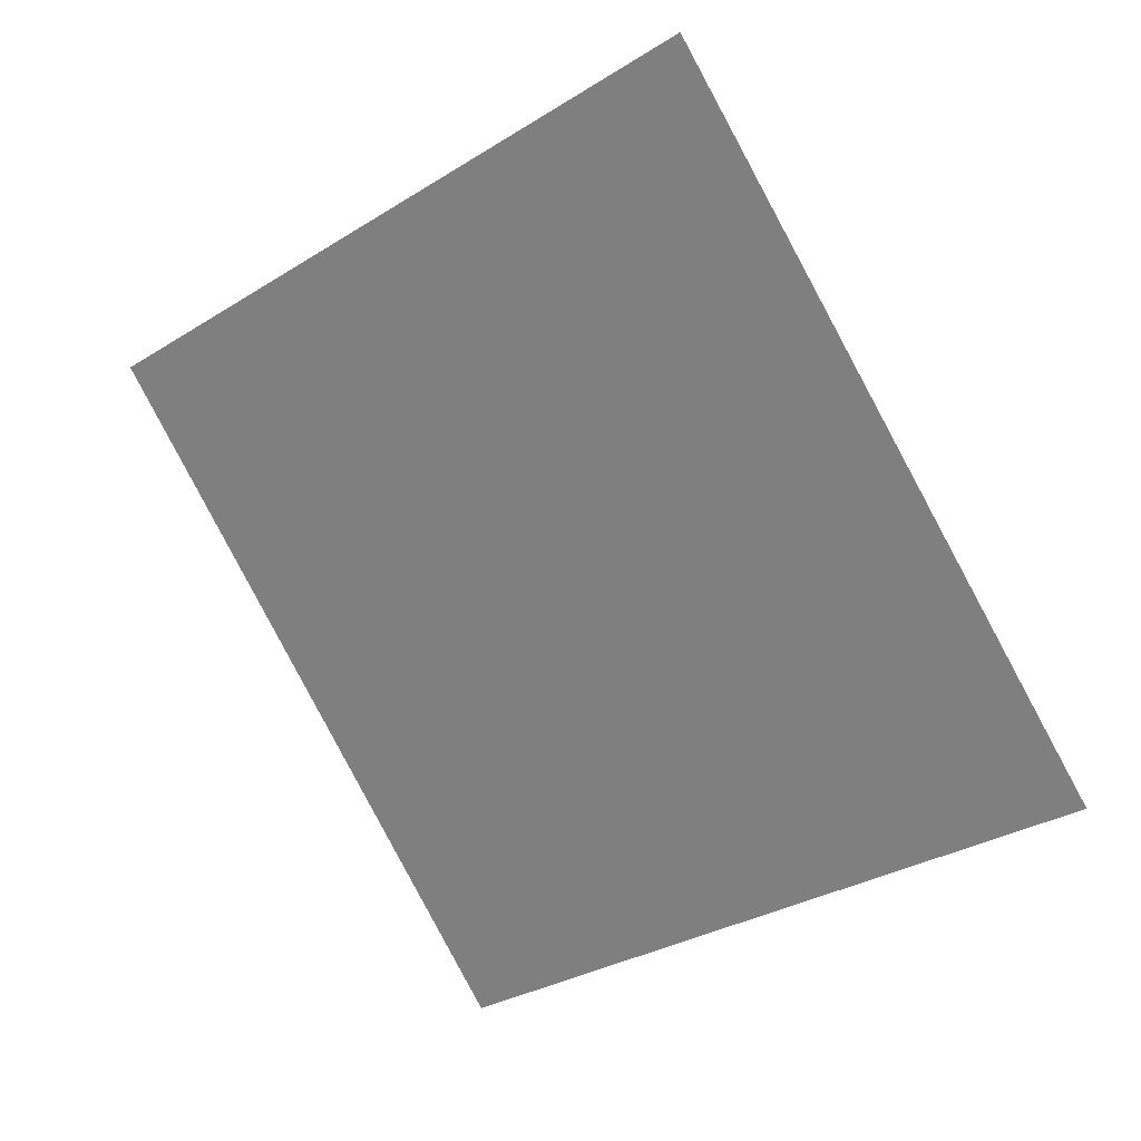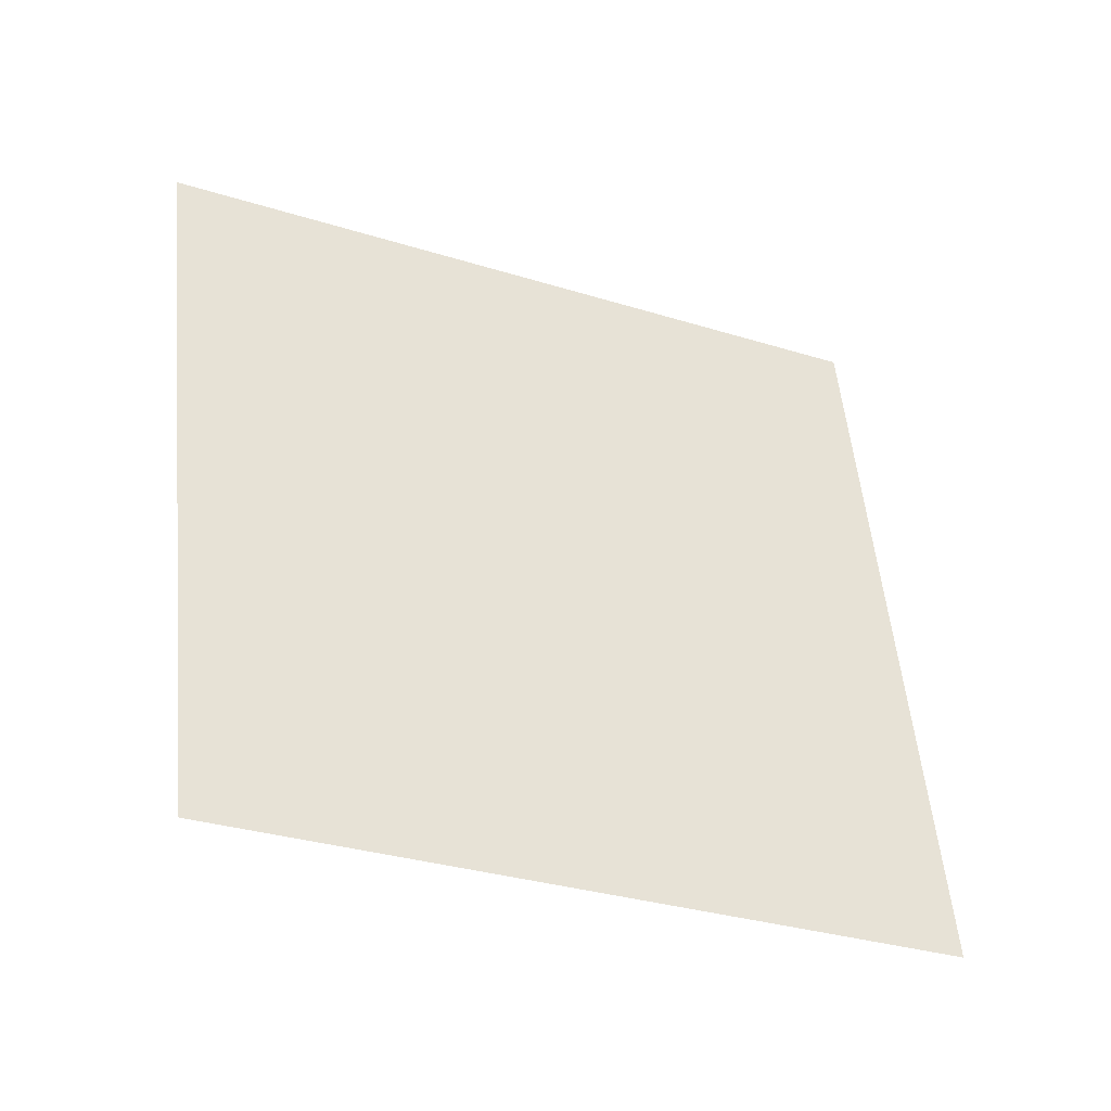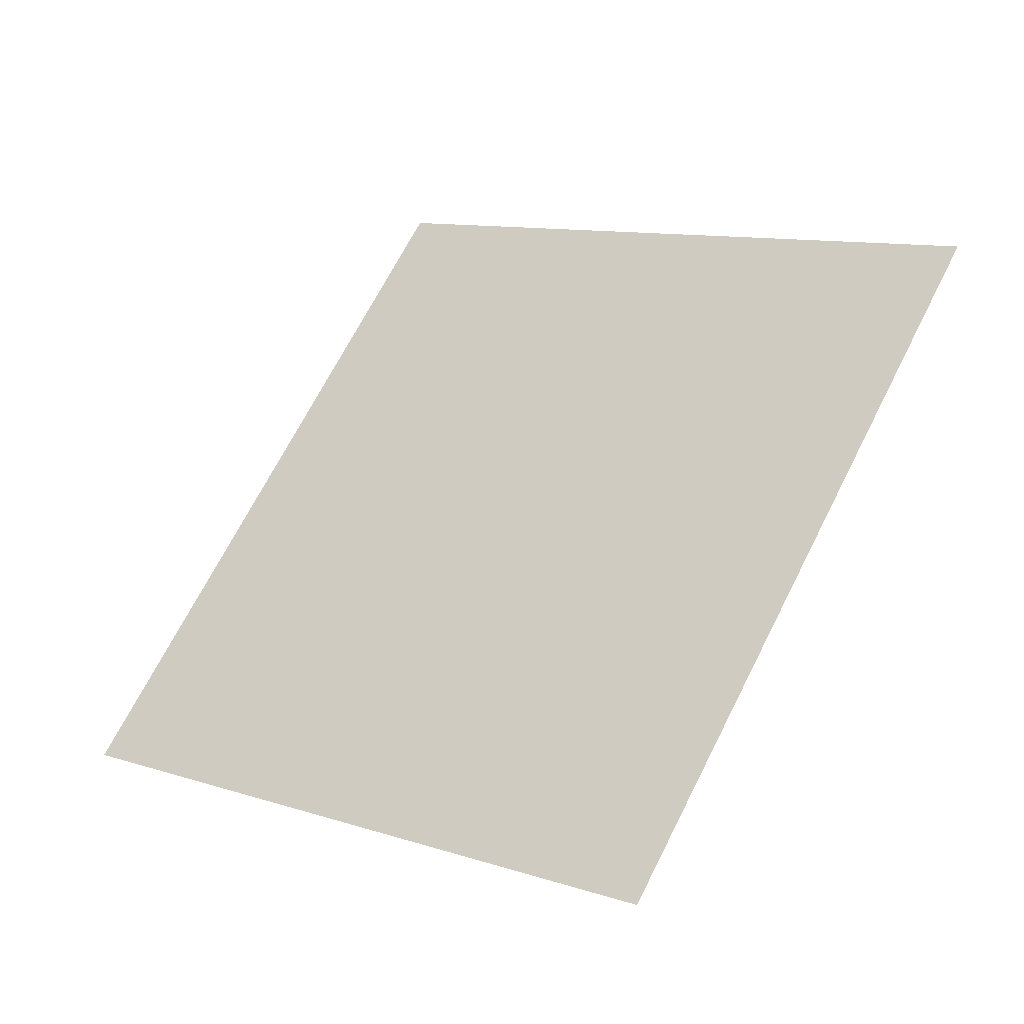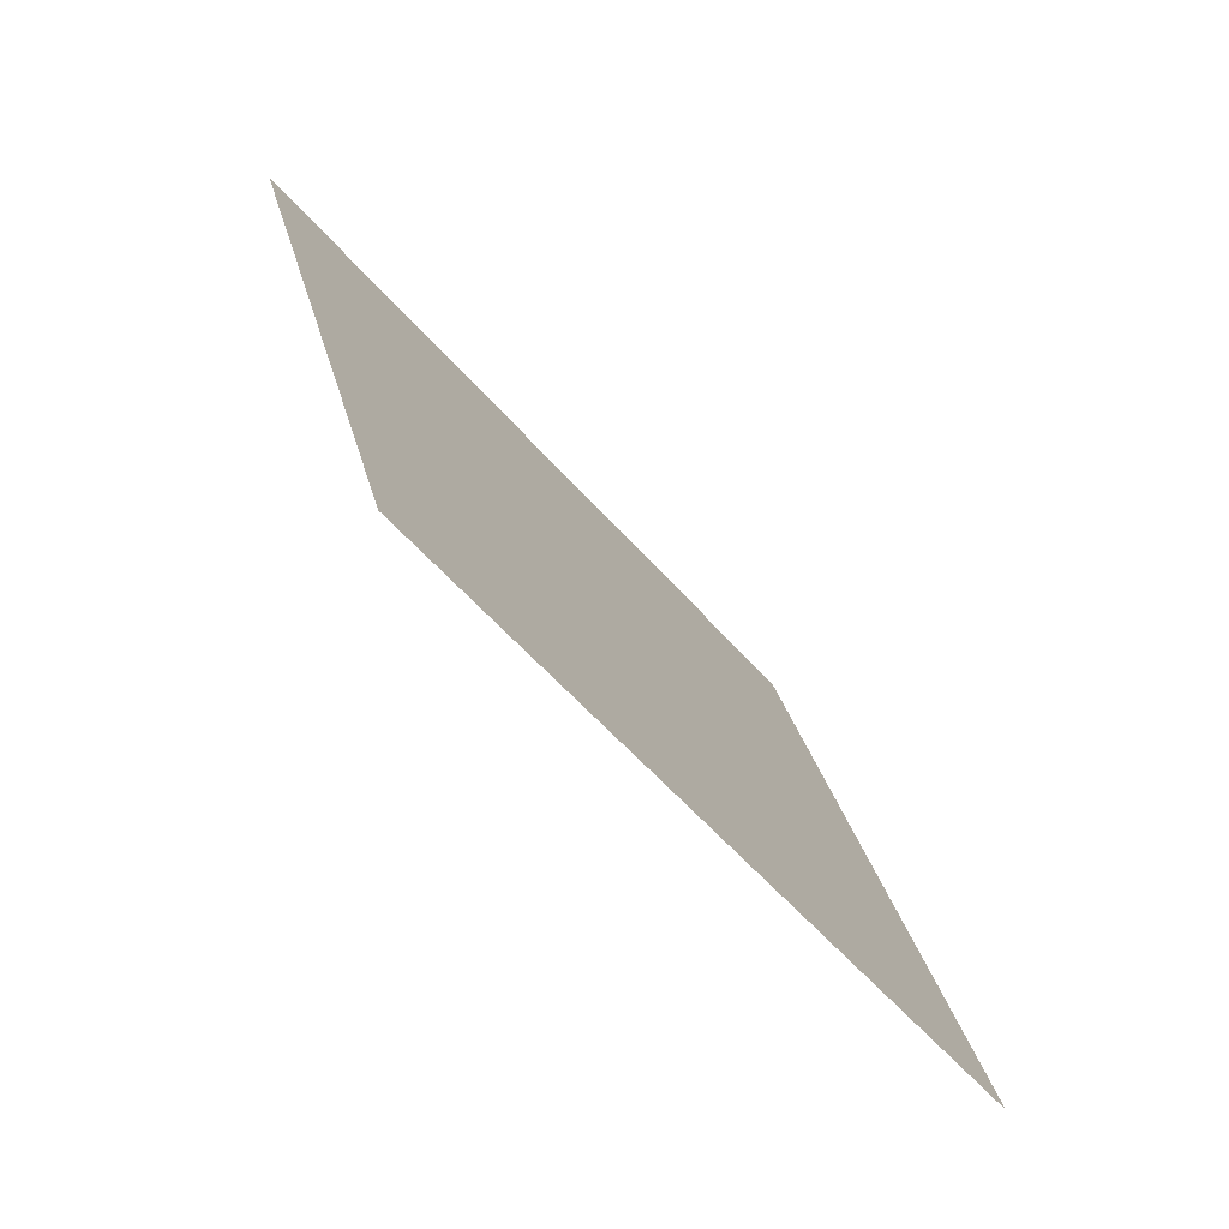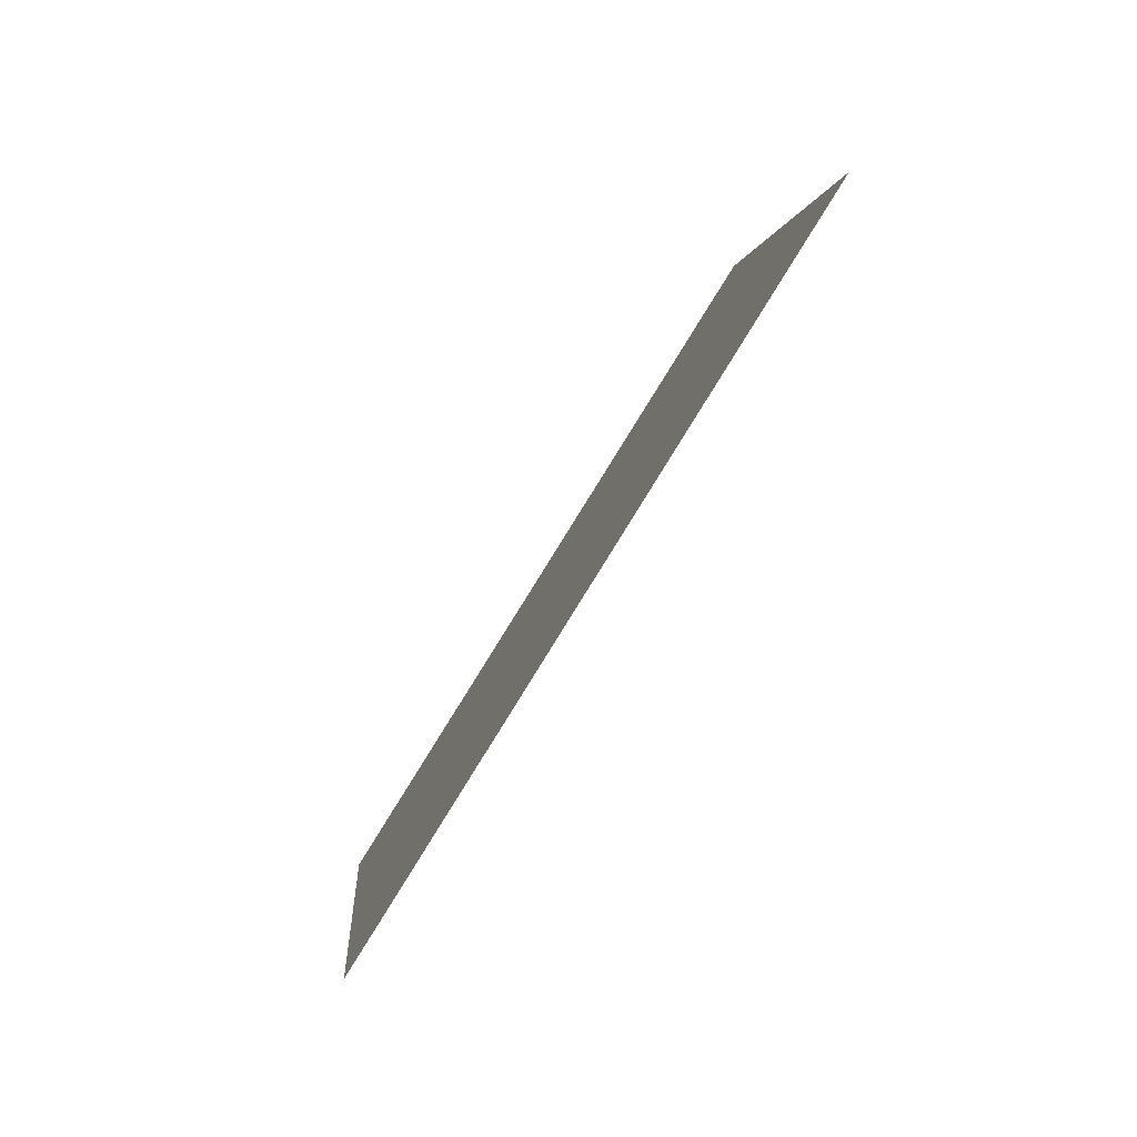
<metadata>
{"format":"obj","ext":"obj","renderer":"f3d","projection":"perspective","resolution":1024,"background":"white","views":[{"elev":-45.4,"azim":-155.9,"up":"+Y"},{"elev":-74.6,"azim":-6.1,"up":"+Z"},{"elev":27.3,"azim":22.0,"up":"+Y"},{"elev":-29.9,"azim":144.4,"up":"+Z"},{"elev":-17.7,"azim":-81.2,"up":"+Z"}]}
</metadata>
<code>
o Plane.060_Plane.840
v 0.7712 1.758 -0.8968
v 0.6582 1.341 -0.2921
v 0.08278 1.605 -1.13
v -0.03028 1.189 -0.5257
f 2 3 1
f 2 4 3

</code>
